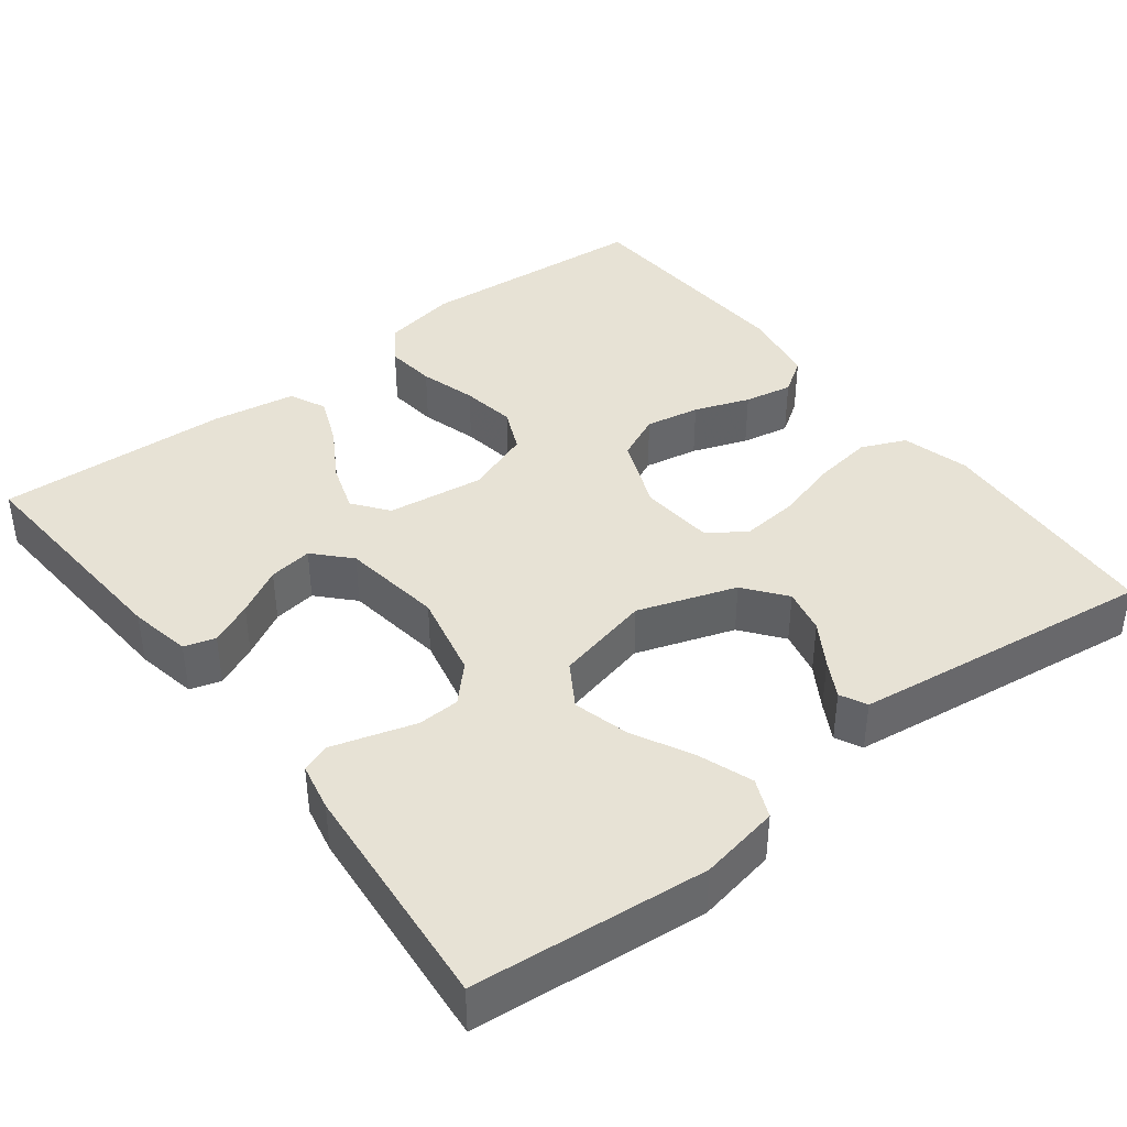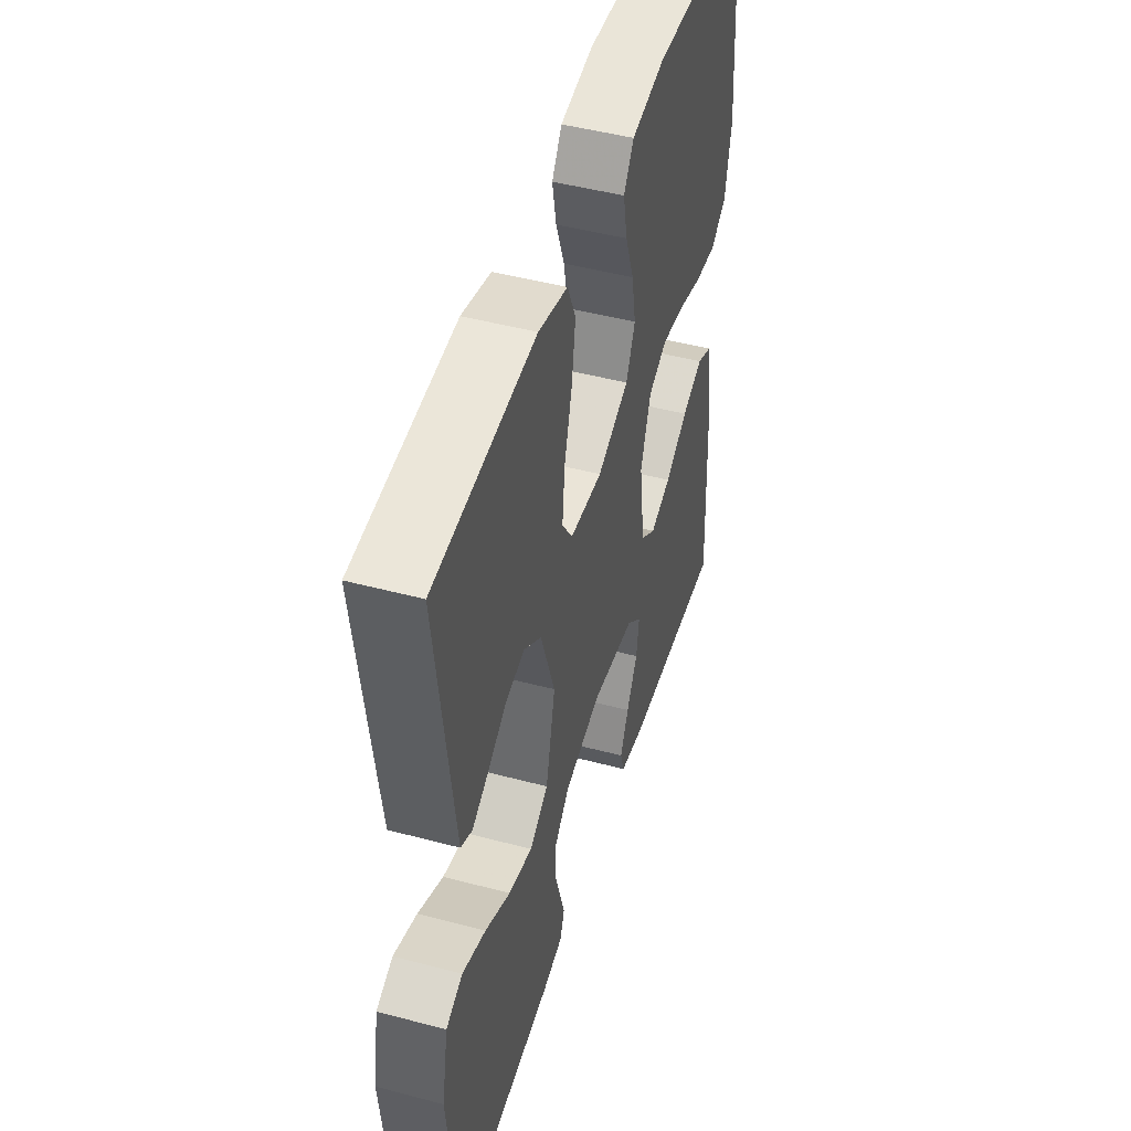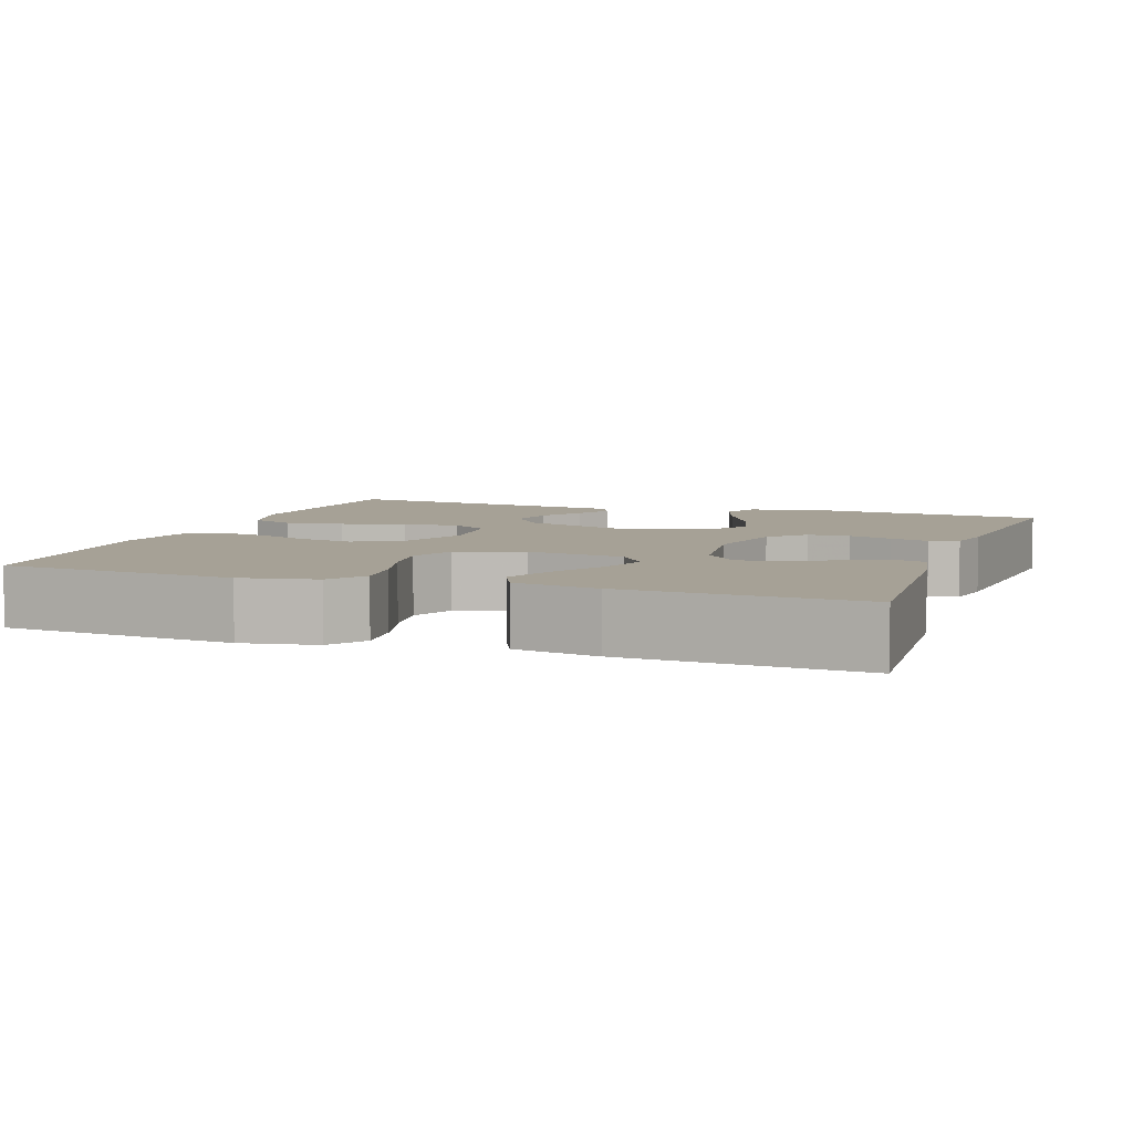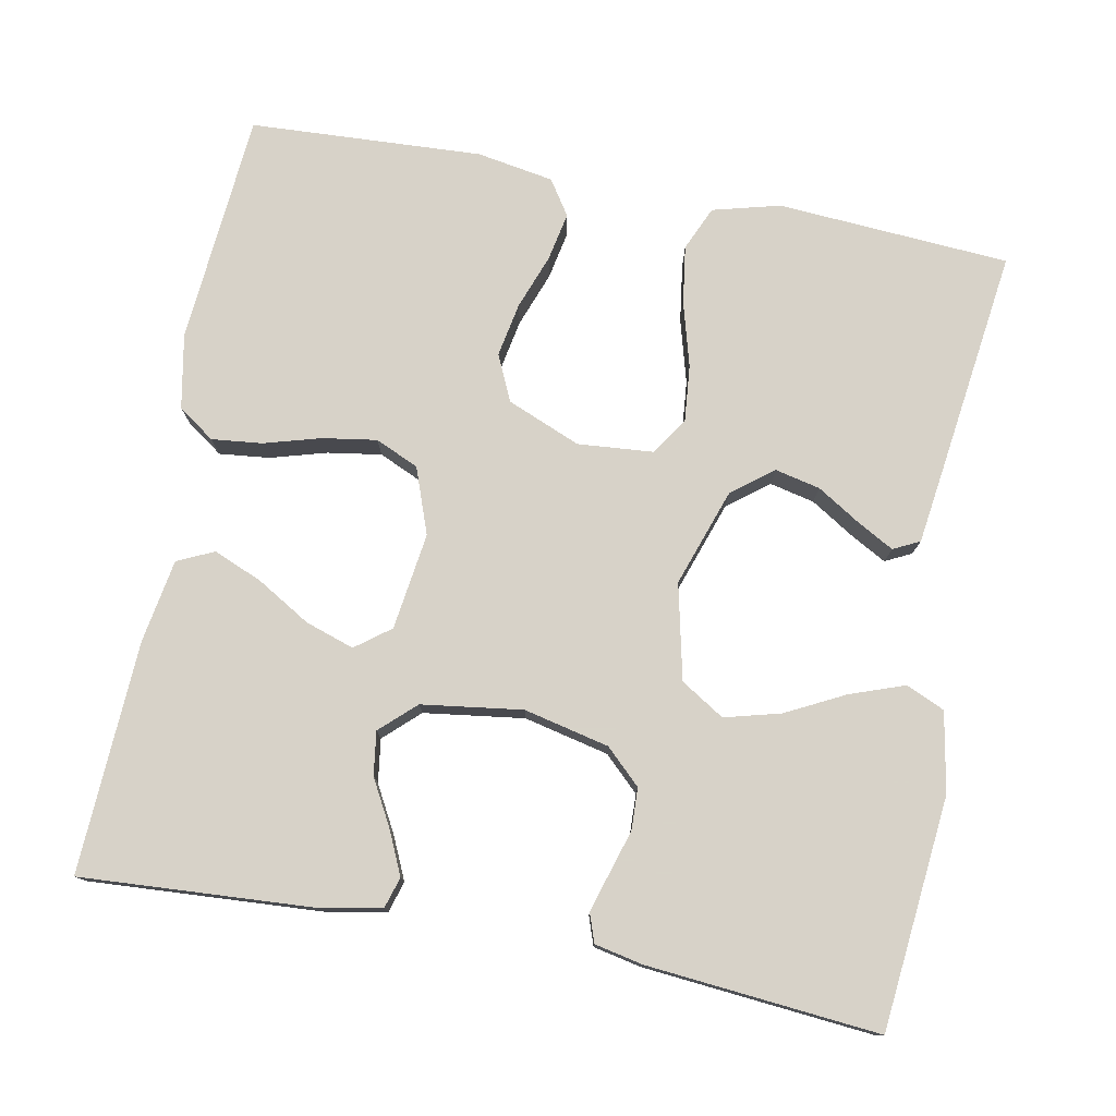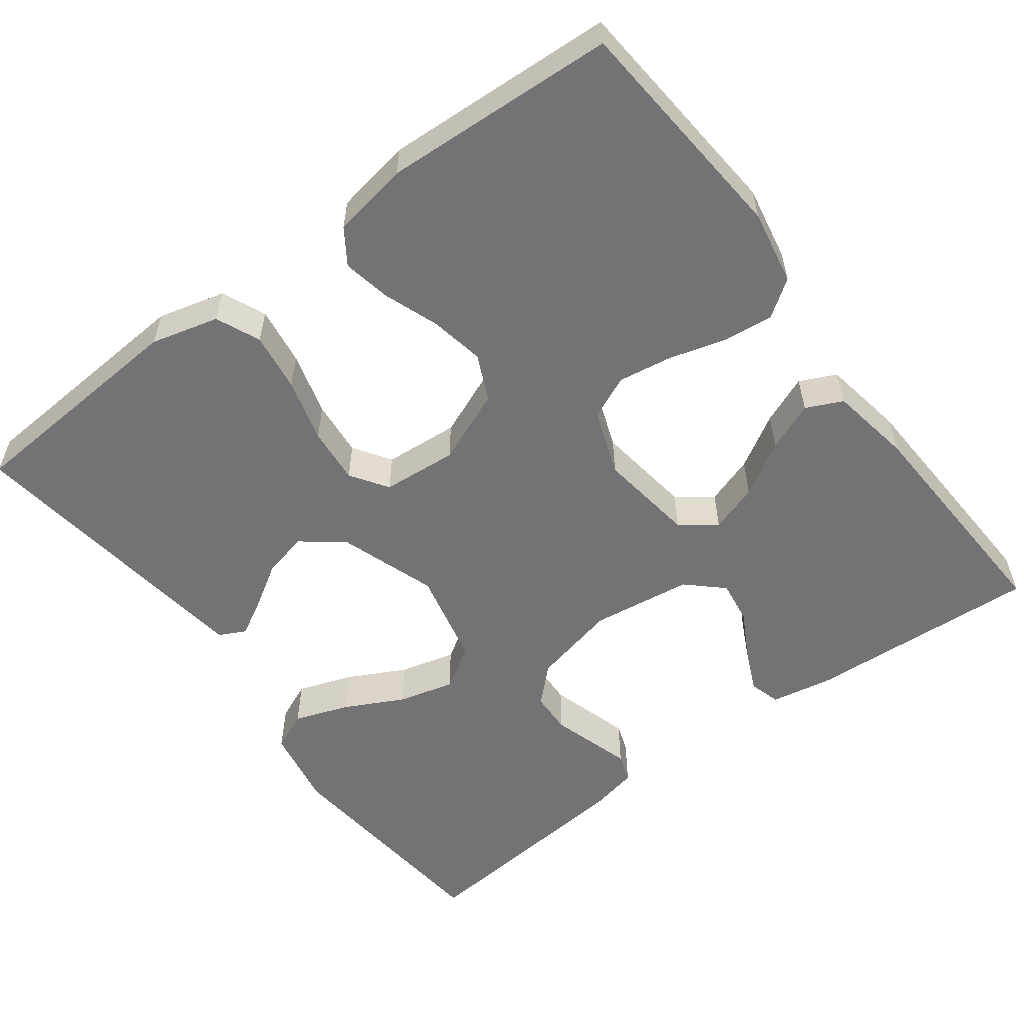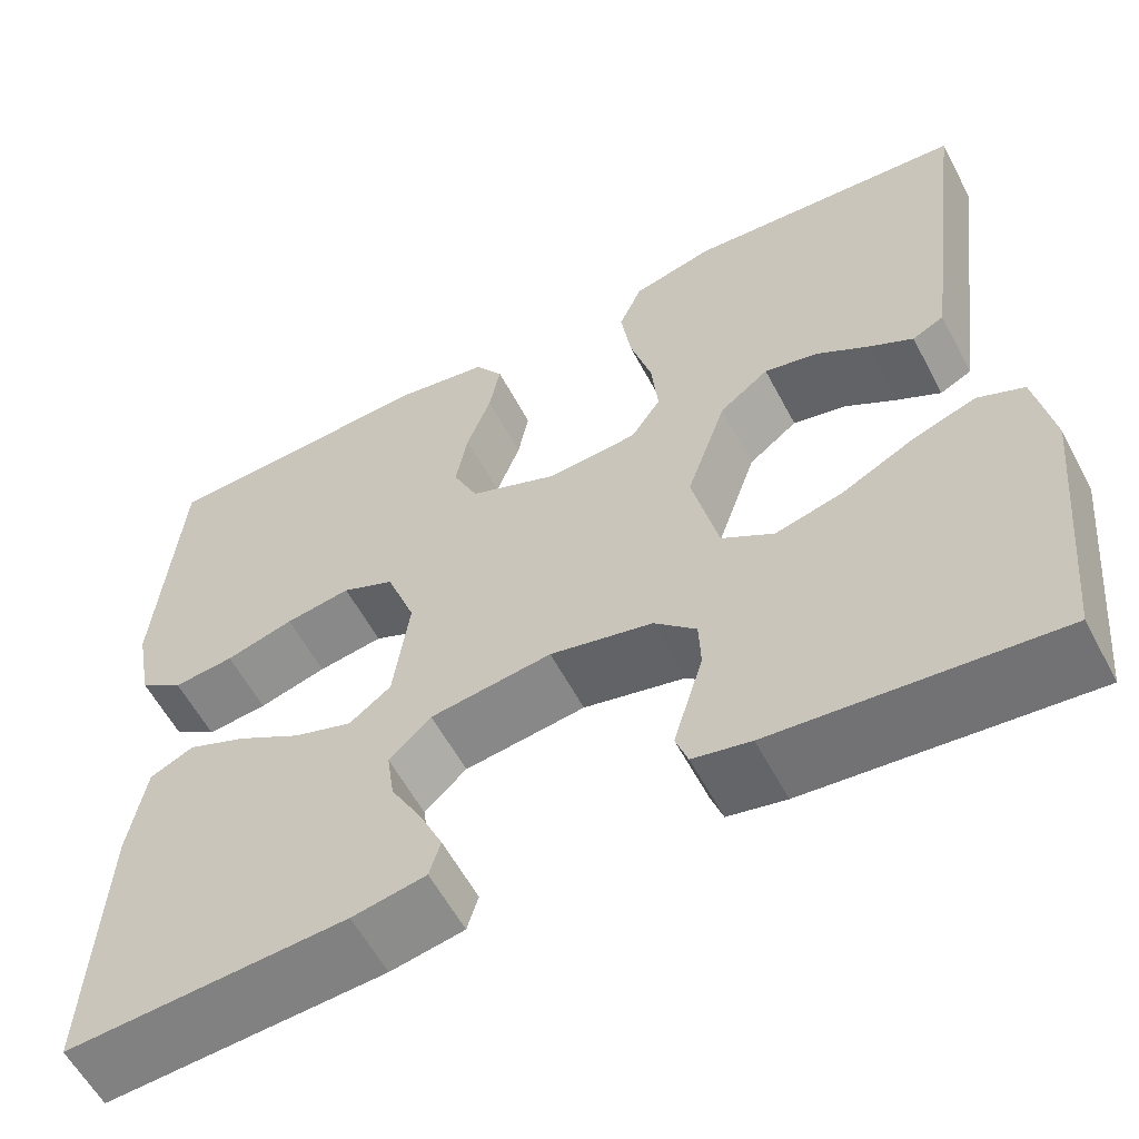
<metadata>
{"format":"obj","ext":"obj","renderer":"f3d","projection":"perspective","resolution":1024,"background":"white","views":[{"elev":40.4,"azim":-127.7,"up":"+Y"},{"elev":47.4,"azim":-73.3,"up":"+Z"},{"elev":6.2,"azim":109.4,"up":"+Y"},{"elev":77.3,"azim":-169.1,"up":"+Y"},{"elev":-56.0,"azim":36.9,"up":"+Y"},{"elev":-58.6,"azim":-152.2,"up":"+Z"}]}
</metadata>
<code>
v -0.5 0.07 0.5
v -0.2 0.07 0.52
v -0.113 0.07 0.497
v -0.088 0.07 0.44
v -0.099 0.07 0.364
v -0.122 0.07 0.282
v -0.129 0.07 0.209
v -0.097 0.07 0.161
v 0 0.07 0.153
v 0.095 0.07 0.192
v 0.122 0.07 0.251
v 0.109 0.07 0.321
v 0.083 0.07 0.392
v 0.071 0.07 0.454
v 0.101 0.07 0.499
v 0.2 0.07 0.516
v 0.5 0.07 0.5
v 0.524 0.07 0.2
v 0.506 0.07 0.104
v 0.459 0.07 0.071
v 0.394 0.07 0.078
v 0.321 0.07 0.099
v 0.251 0.07 0.11
v 0.195 0.07 0.085
v 0.164 0.07 0
v 0.181 0.07 -0.125
v 0.226 0.07 -0.159
v 0.289 0.07 -0.138
v 0.358 0.07 -0.097
v 0.421 0.07 -0.071
v 0.468 0.07 -0.093
v 0.486 0.07 -0.2
v 0.5 0.07 -0.5
v 0.2 0.07 -0.481
v 0.121 0.07 -0.466
v 0.109 0.07 -0.426
v 0.134 0.07 -0.371
v 0.167 0.07 -0.311
v 0.175 0.07 -0.255
v 0.13 0.07 -0.213
v 0 0.07 -0.195
v -0.11 0.07 -0.22
v -0.155 0.07 -0.263
v -0.157 0.07 -0.317
v -0.14 0.07 -0.373
v -0.125 0.07 -0.423
v -0.138 0.07 -0.46
v -0.2 0.07 -0.473
v -0.5 0.07 -0.5
v -0.529 0.07 -0.2
v -0.51 0.07 -0.097
v -0.46 0.07 -0.075
v -0.39 0.07 -0.1
v -0.314 0.07 -0.139
v -0.242 0.07 -0.158
v -0.186 0.07 -0.123
v -0.158 0.07 0
v -0.201 0.07 0.126
v -0.254 0.07 0.167
v -0.312 0.07 0.154
v -0.368 0.07 0.119
v -0.415 0.07 0.093
v -0.449 0.07 0.11
v -0.461 0.07 0.2
v -0.5 0 0.5
v -0.2 0 0.52
v -0.113 0 0.497
v -0.088 0 0.44
v -0.099 0 0.364
v -0.122 0 0.282
v -0.129 0 0.209
v -0.097 0 0.161
v 0 0 0.153
v 0.095 0 0.192
v 0.122 0 0.251
v 0.109 0 0.321
v 0.083 0 0.392
v 0.071 0 0.454
v 0.101 0 0.499
v 0.2 0 0.516
v 0.5 0 0.5
v 0.524 0 0.2
v 0.506 0 0.104
v 0.459 0 0.071
v 0.394 0 0.078
v 0.321 0 0.099
v 0.251 0 0.11
v 0.195 0 0.085
v 0.164 0 0
v 0.181 0 -0.125
v 0.226 0 -0.159
v 0.289 0 -0.138
v 0.358 0 -0.097
v 0.421 0 -0.071
v 0.468 0 -0.093
v 0.486 0 -0.2
v 0.5 0 -0.5
v 0.2 0 -0.481
v 0.121 0 -0.466
v 0.109 0 -0.426
v 0.134 0 -0.371
v 0.167 0 -0.311
v 0.175 0 -0.255
v 0.13 0 -0.213
v 0 0 -0.195
v -0.11 0 -0.22
v -0.155 0 -0.263
v -0.157 0 -0.317
v -0.14 0 -0.373
v -0.125 0 -0.423
v -0.138 0 -0.46
v -0.2 0 -0.473
v -0.5 0 -0.5
v -0.529 0 -0.2
v -0.51 0 -0.097
v -0.46 0 -0.075
v -0.39 0 -0.1
v -0.314 0 -0.139
v -0.242 0 -0.158
v -0.186 0 -0.123
v -0.158 0 0
v -0.201 0 0.126
v -0.254 0 0.167
v -0.312 0 0.154
v -0.368 0 0.119
v -0.415 0 0.093
v -0.449 0 0.11
v -0.461 0 0.2
f 60 61 62 63
f 60 63 64 1
f 51 52 53 54
f 51 54 55
f 50 51 55
f 49 50 55
f 48 49 55 56
f 44 45 46 47
f 44 47 48 56
f 35 36 37 38
f 33 34 35 38
f 33 38 39
f 32 33 39 40
f 28 29 30 31
f 27 28 31 32
f 19 20 21 22
f 19 22 23
f 18 19 23
f 17 18 23
f 16 17 23 24
f 12 13 14 15
f 11 12 15 16
f 3 4 5 6
f 3 6 7
f 2 3 7
f 59 60 1 2
f 58 59 2 7
f 57 58 7 8
f 43 44 56 57
f 42 43 57 8
f 41 42 8 9
f 27 32 40 41
f 26 27 41
f 25 26 41 9
f 11 16 24 25
f 10 11 25
f 9 10 25
f 127 126 125 124
f 65 128 127 124
f 118 117 116 115
f 119 118 115
f 119 115 114
f 119 114 113
f 120 119 113 112
f 111 110 109 108
f 120 112 111 108
f 102 101 100 99
f 102 99 98 97
f 103 102 97
f 104 103 97 96
f 95 94 93 92
f 96 95 92 91
f 86 85 84 83
f 87 86 83
f 87 83 82
f 87 82 81
f 88 87 81 80
f 79 78 77 76
f 80 79 76 75
f 70 69 68 67
f 71 70 67
f 71 67 66
f 66 65 124 123
f 71 66 123 122
f 72 71 122 121
f 121 120 108 107
f 72 121 107 106
f 73 72 106 105
f 105 104 96 91
f 105 91 90
f 73 105 90 89
f 89 88 80 75
f 89 75 74
f 89 74 73
f 1 65 66 2
f 2 66 67 3
f 3 67 68 4
f 4 68 69 5
f 5 69 70 6
f 6 70 71 7
f 7 71 72 8
f 8 72 73 9
f 9 73 74 10
f 10 74 75 11
f 11 75 76 12
f 12 76 77 13
f 13 77 78 14
f 14 78 79 15
f 15 79 80 16
f 16 80 81 17
f 17 81 82 18
f 18 82 83 19
f 19 83 84 20
f 20 84 85 21
f 21 85 86 22
f 22 86 87 23
f 23 87 88 24
f 24 88 89 25
f 25 89 90 26
f 26 90 91 27
f 27 91 92 28
f 28 92 93 29
f 29 93 94 30
f 30 94 95 31
f 31 95 96 32
f 32 96 97 33
f 33 97 98 34
f 34 98 99 35
f 35 99 100 36
f 36 100 101 37
f 37 101 102 38
f 38 102 103 39
f 39 103 104 40
f 40 104 105 41
f 41 105 106 42
f 42 106 107 43
f 43 107 108 44
f 44 108 109 45
f 45 109 110 46
f 46 110 111 47
f 47 111 112 48
f 48 112 113 49
f 49 113 114 50
f 50 114 115 51
f 51 115 116 52
f 52 116 117 53
f 53 117 118 54
f 54 118 119 55
f 55 119 120 56
f 56 120 121 57
f 57 121 122 58
f 58 122 123 59
f 59 123 124 60
f 60 124 125 61
f 61 125 126 62
f 62 126 127 63
f 63 127 128 64
f 64 128 65 1

</code>
